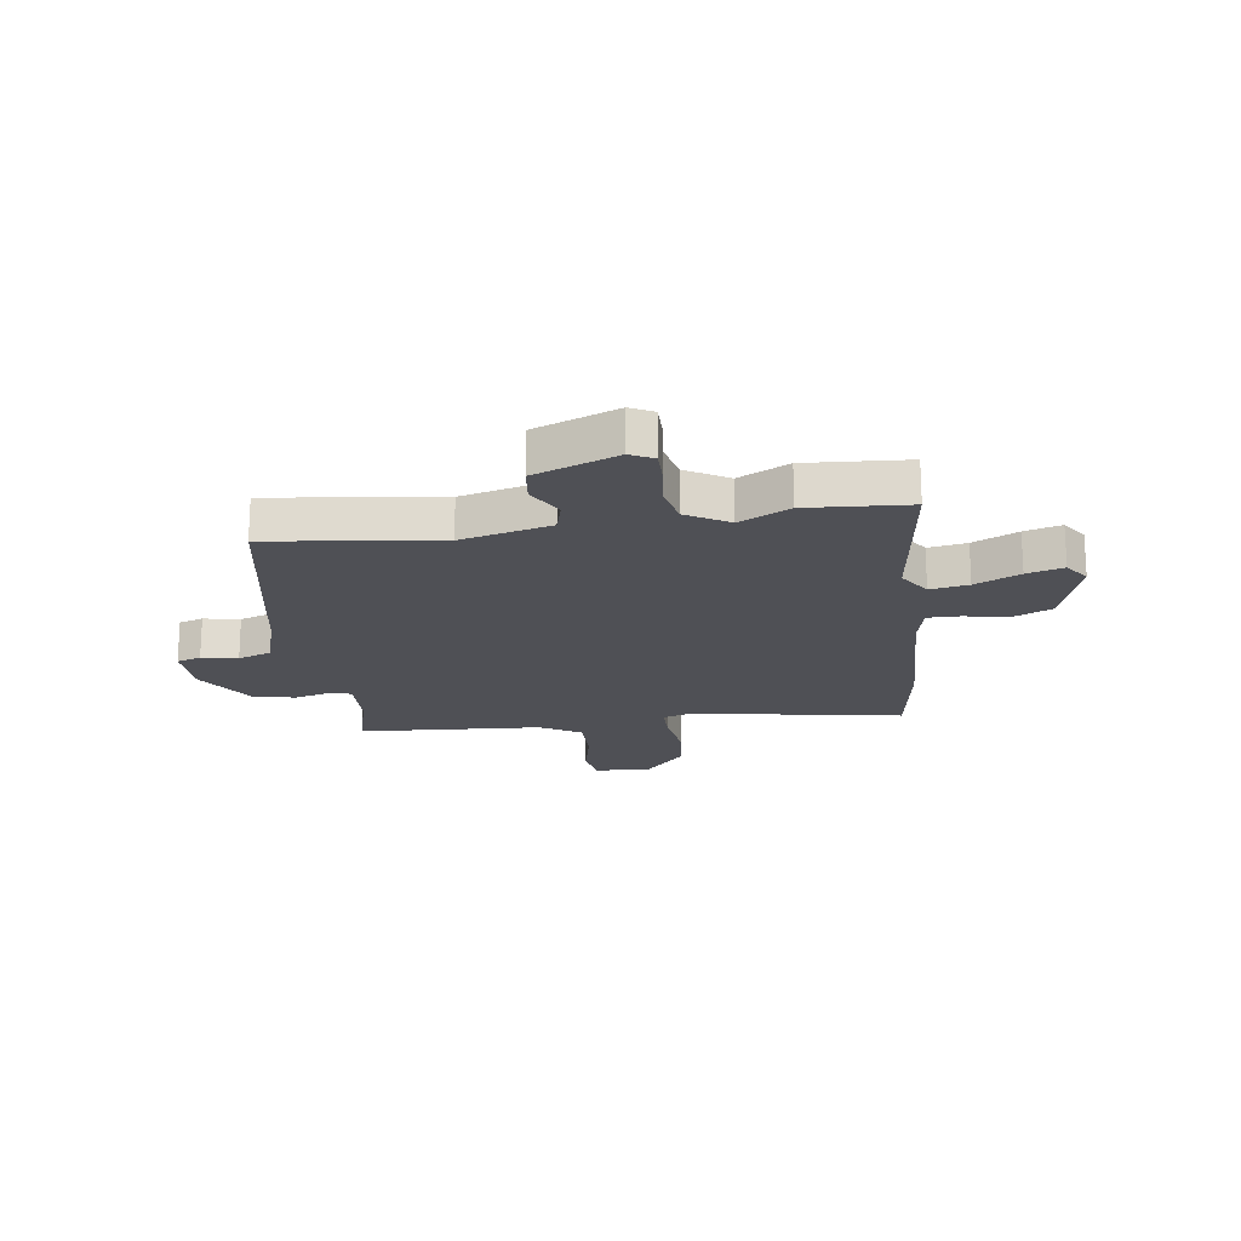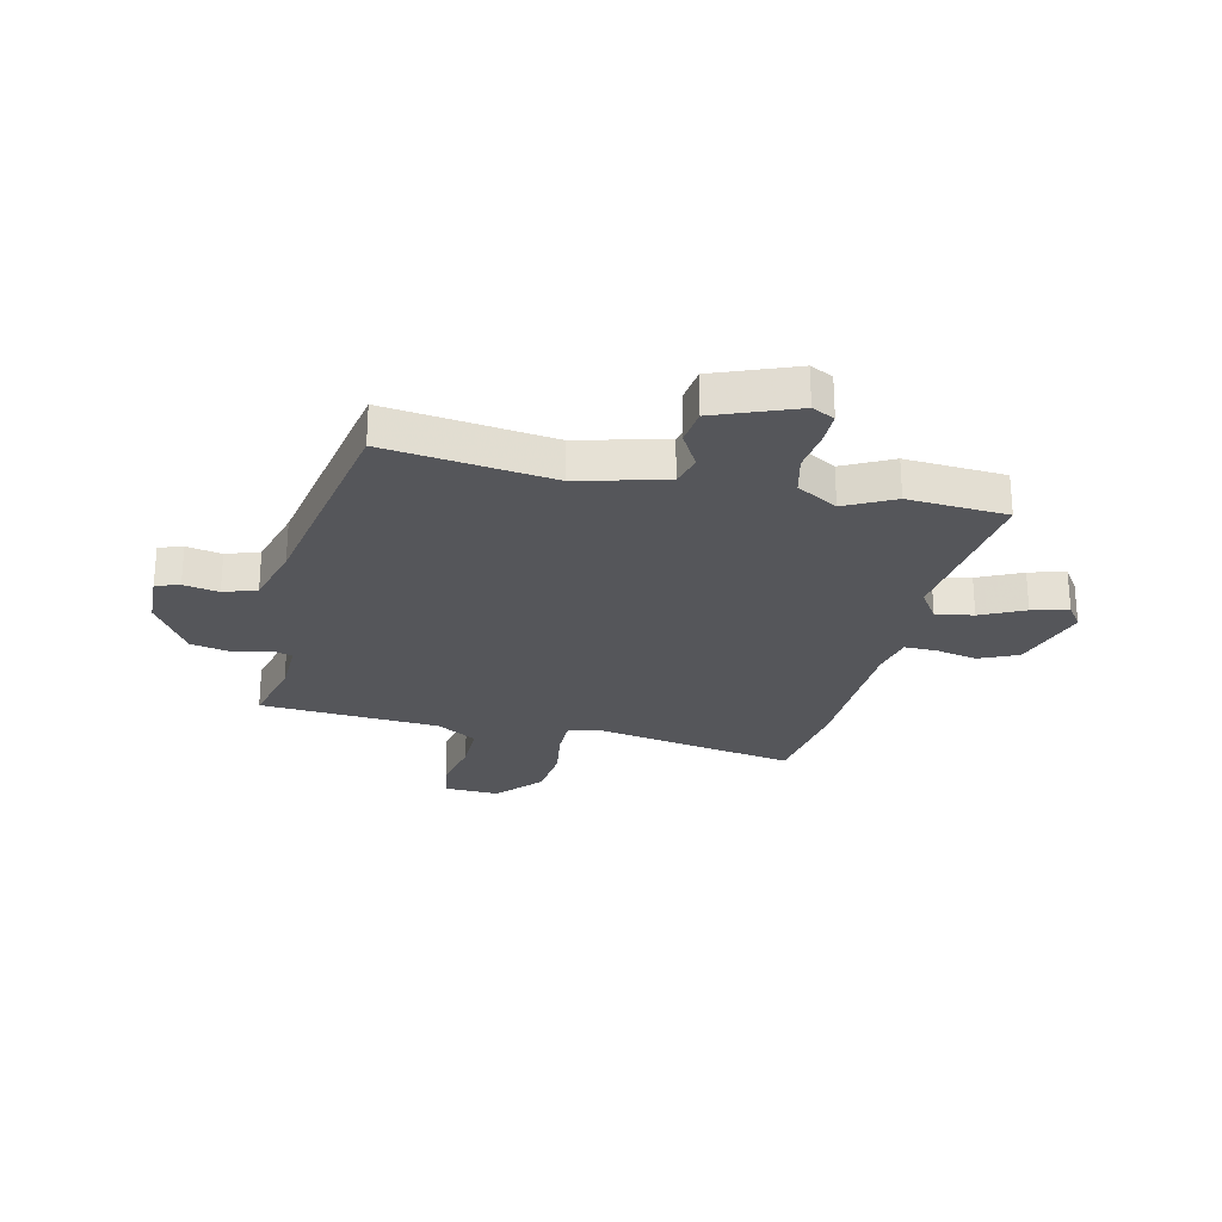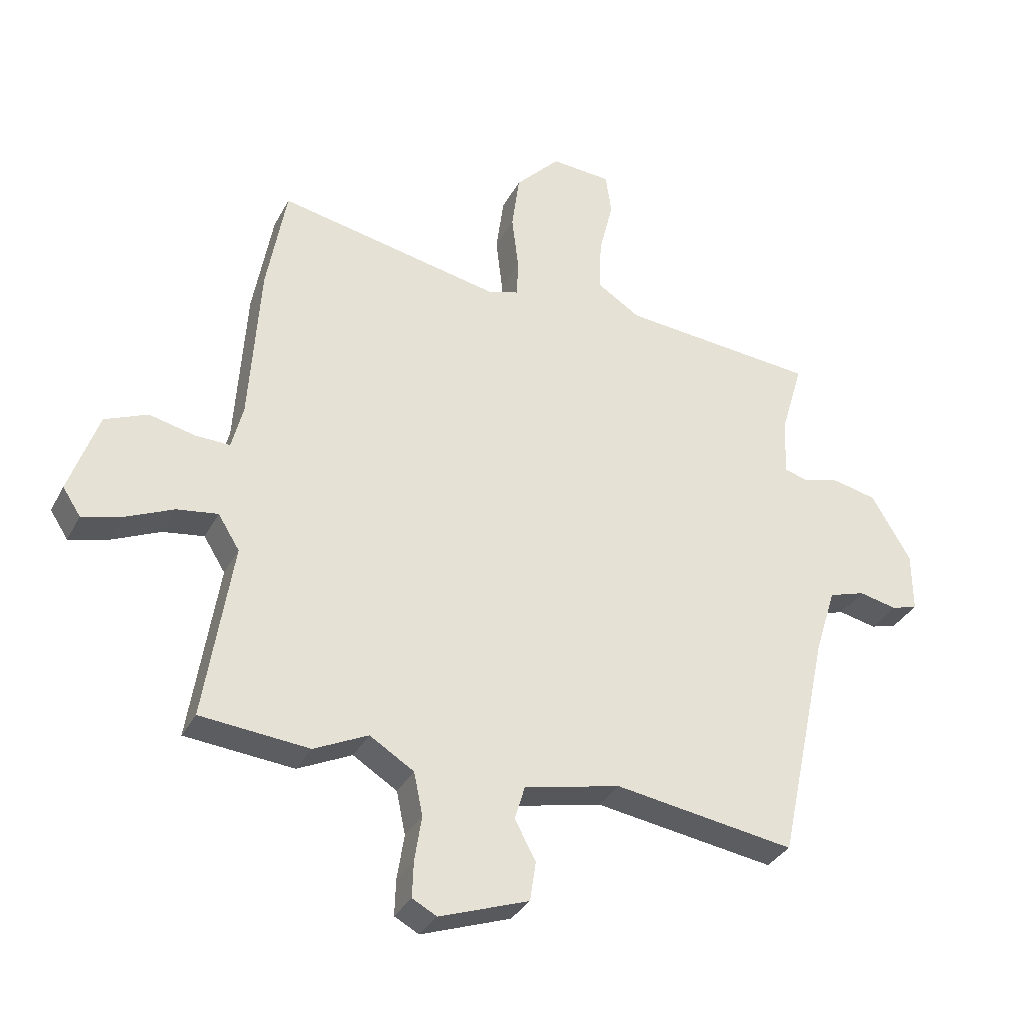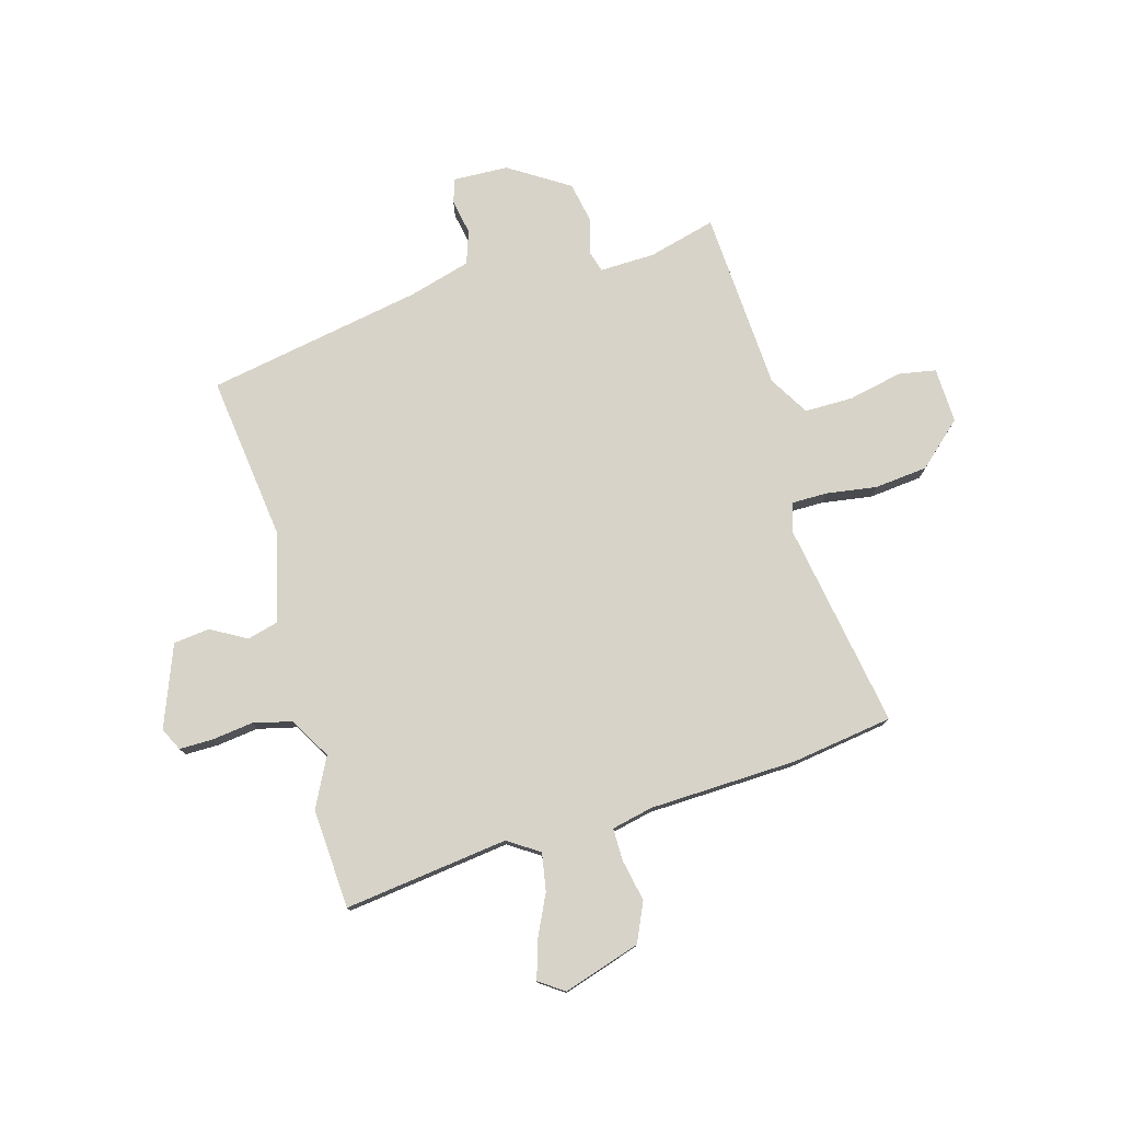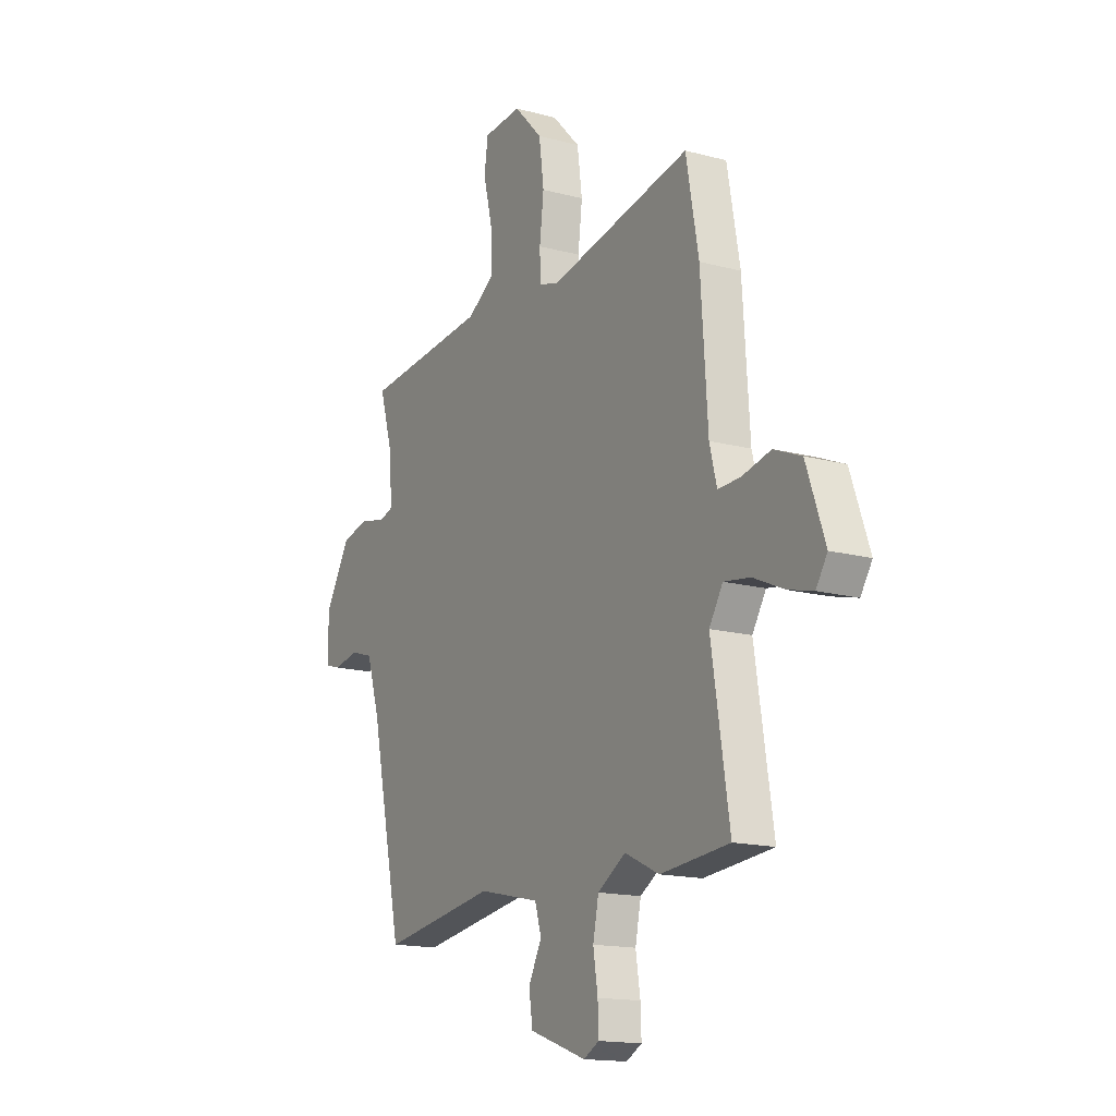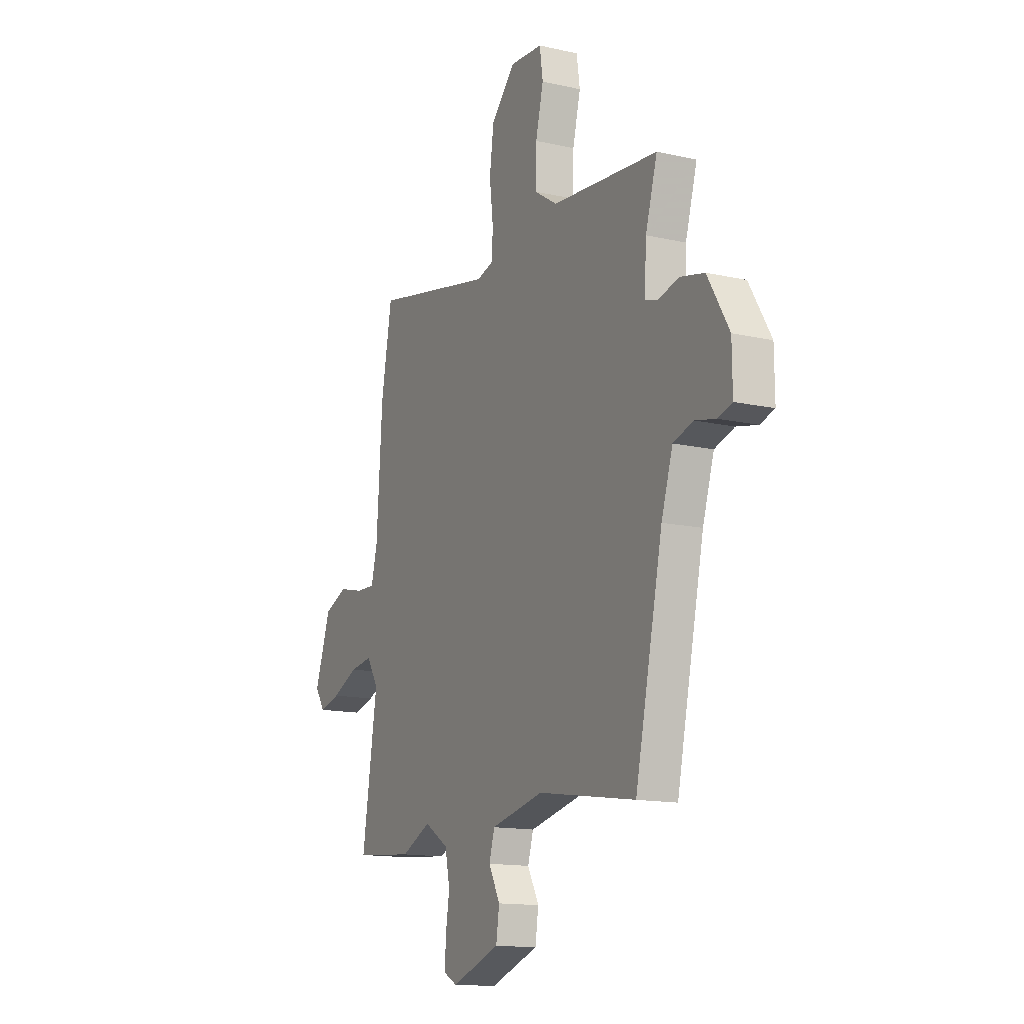
<metadata>
{"format":"obj","ext":"obj","renderer":"f3d","projection":"perspective","resolution":1024,"background":"white","views":[{"elev":-19.4,"azim":-170.5,"up":"+Y"},{"elev":-26.0,"azim":168.7,"up":"+Y"},{"elev":-33.4,"azim":-24.1,"up":"+Z"},{"elev":77.2,"azim":-104.1,"up":"+Y"},{"elev":-15.6,"azim":-119.5,"up":"+Z"},{"elev":-14.1,"azim":63.4,"up":"+Z"}]}
</metadata>
<code>
v 0.41 0.07 -0.511
v 0.107 0.07 -0.464
v -0.055 0.07 -0.5
v -0.072 0.07 -0.557
v -0.037 0.07 -0.623
v -0.047 0.07 -0.689
v -0.197 0.07 -0.742
v -0.238 0.07 -0.72
v -0.236 0.07 -0.66
v -0.224 0.07 -0.584
v -0.239 0.07 -0.512
v -0.313 0.07 -0.466
v -0.404 0.07 -0.509
v -0.586 0.07 -0.492
v -0.539 0.07 -0.193
v -0.575 0.07 -0.135
v -0.644 0.07 -0.145
v -0.725 0.07 -0.181
v -0.791 0.07 -0.198
v -0.821 0.07 -0.152
v -0.772 0.07 -0.012
v -0.7 0.07 0.018
v -0.624 0.07 0
v -0.565 0.07 -0.002
v -0.546 0.07 0.073
v -0.528 0.07 0.344
v -0.495 0.07 0.527
v -0.12 0.07 0.451
v -0.067 0.07 0.466
v -0.065 0.07 0.531
v -0.076 0.07 0.623
v -0.063 0.07 0.72
v 0.012 0.07 0.798
v 0.113 0.07 0.791
v 0.123 0.07 0.722
v 0.099 0.07 0.625
v 0.096 0.07 0.536
v 0.168 0.07 0.49
v 0.497 0.07 0.46
v 0.461 0.07 0.338
v 0.455 0.07 0.237
v 0.493 0.07 0.225
v 0.558 0.07 0.241
v 0.632 0.07 0.224
v 0.698 0.07 0.113
v 0.699 0.07 0.012
v 0.655 0.07 -0.001
v 0.591 0.07 0.013
v 0.53 0.07 -0.006
v 0.495 0.07 -0.117
v 0.41 0 -0.511
v 0.107 0 -0.464
v -0.055 0 -0.5
v -0.072 0 -0.557
v -0.037 0 -0.623
v -0.047 0 -0.689
v -0.197 0 -0.742
v -0.238 0 -0.72
v -0.236 0 -0.66
v -0.224 0 -0.584
v -0.239 0 -0.512
v -0.313 0 -0.466
v -0.404 0 -0.509
v -0.586 0 -0.492
v -0.539 0 -0.193
v -0.575 0 -0.135
v -0.644 0 -0.145
v -0.725 0 -0.181
v -0.791 0 -0.198
v -0.821 0 -0.152
v -0.772 0 -0.012
v -0.7 0 0.018
v -0.624 0 0
v -0.565 0 -0.002
v -0.546 0 0.073
v -0.528 0 0.344
v -0.495 0 0.527
v -0.12 0 0.451
v -0.067 0 0.466
v -0.065 0 0.531
v -0.076 0 0.623
v -0.063 0 0.72
v 0.012 0 0.798
v 0.113 0 0.791
v 0.123 0 0.722
v 0.099 0 0.625
v 0.096 0 0.536
v 0.168 0 0.49
v 0.497 0 0.46
v 0.461 0 0.338
v 0.455 0 0.237
v 0.493 0 0.225
v 0.558 0 0.241
v 0.632 0 0.224
v 0.698 0 0.113
v 0.699 0 0.012
v 0.655 0 -0.001
v 0.591 0 0.013
v 0.53 0 -0.006
v 0.495 0 -0.117
f 46 47 48
f 45 46 48
f 44 45 48
f 43 44 48
f 42 43 48
f 41 42 48 49
f 38 39 40
f 38 40 41
f 41 49 50
f 38 41 50
f 37 38 50
f 34 35 36
f 33 34 36
f 32 33 36
f 31 32 36
f 30 31 36
f 29 30 36 37
f 25 26 27 28
f 24 25 28 29
f 21 22 23
f 20 21 23
f 19 20 23
f 18 19 23
f 17 18 23
f 16 17 23 24
f 50 1 2
f 37 50 2
f 29 37 2
f 24 29 2
f 16 24 2
f 15 16 2
f 8 9 10
f 7 8 10
f 6 7 10
f 5 6 10
f 4 5 10
f 3 4 10 11
f 2 3 11 12
f 12 13 14 15
f 2 12 15
f 98 97 96
f 98 96 95
f 98 95 94
f 98 94 93
f 98 93 92
f 99 98 92 91
f 90 89 88
f 91 90 88
f 100 99 91
f 100 91 88
f 100 88 87
f 86 85 84
f 86 84 83
f 86 83 82
f 86 82 81
f 86 81 80
f 87 86 80 79
f 78 77 76 75
f 79 78 75 74
f 73 72 71
f 73 71 70
f 73 70 69
f 73 69 68
f 73 68 67
f 74 73 67 66
f 52 51 100
f 52 100 87
f 52 87 79
f 52 79 74
f 52 74 66
f 52 66 65
f 60 59 58
f 60 58 57
f 60 57 56
f 60 56 55
f 60 55 54
f 61 60 54 53
f 62 61 53 52
f 65 64 63 62
f 65 62 52
f 1 51 52 2
f 2 52 53 3
f 3 53 54 4
f 4 54 55 5
f 5 55 56 6
f 6 56 57 7
f 7 57 58 8
f 8 58 59 9
f 9 59 60 10
f 10 60 61 11
f 11 61 62 12
f 12 62 63 13
f 13 63 64 14
f 14 64 65 15
f 15 65 66 16
f 16 66 67 17
f 17 67 68 18
f 18 68 69 19
f 19 69 70 20
f 20 70 71 21
f 21 71 72 22
f 22 72 73 23
f 23 73 74 24
f 24 74 75 25
f 25 75 76 26
f 26 76 77 27
f 27 77 78 28
f 28 78 79 29
f 29 79 80 30
f 30 80 81 31
f 31 81 82 32
f 32 82 83 33
f 33 83 84 34
f 34 84 85 35
f 35 85 86 36
f 36 86 87 37
f 37 87 88 38
f 38 88 89 39
f 39 89 90 40
f 40 90 91 41
f 41 91 92 42
f 42 92 93 43
f 43 93 94 44
f 44 94 95 45
f 45 95 96 46
f 46 96 97 47
f 47 97 98 48
f 48 98 99 49
f 49 99 100 50
f 50 100 51 1

</code>
